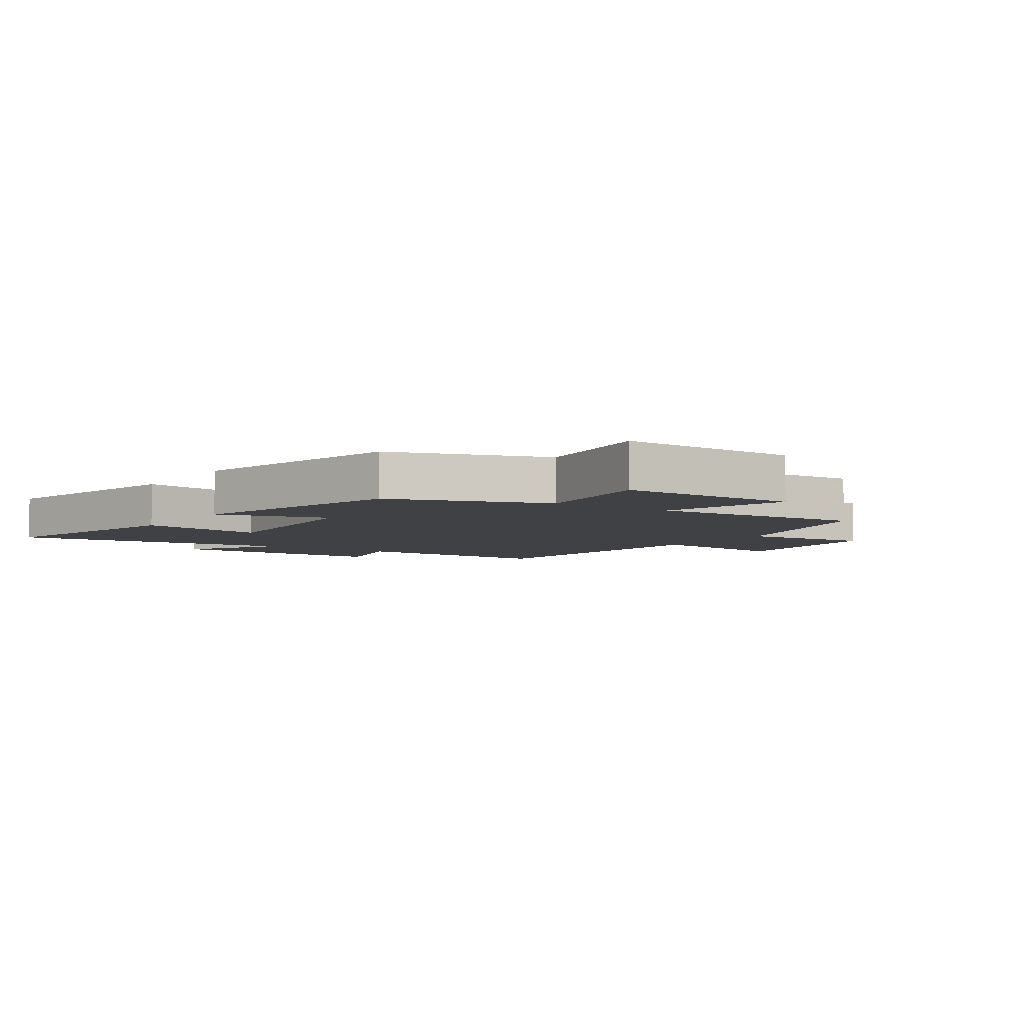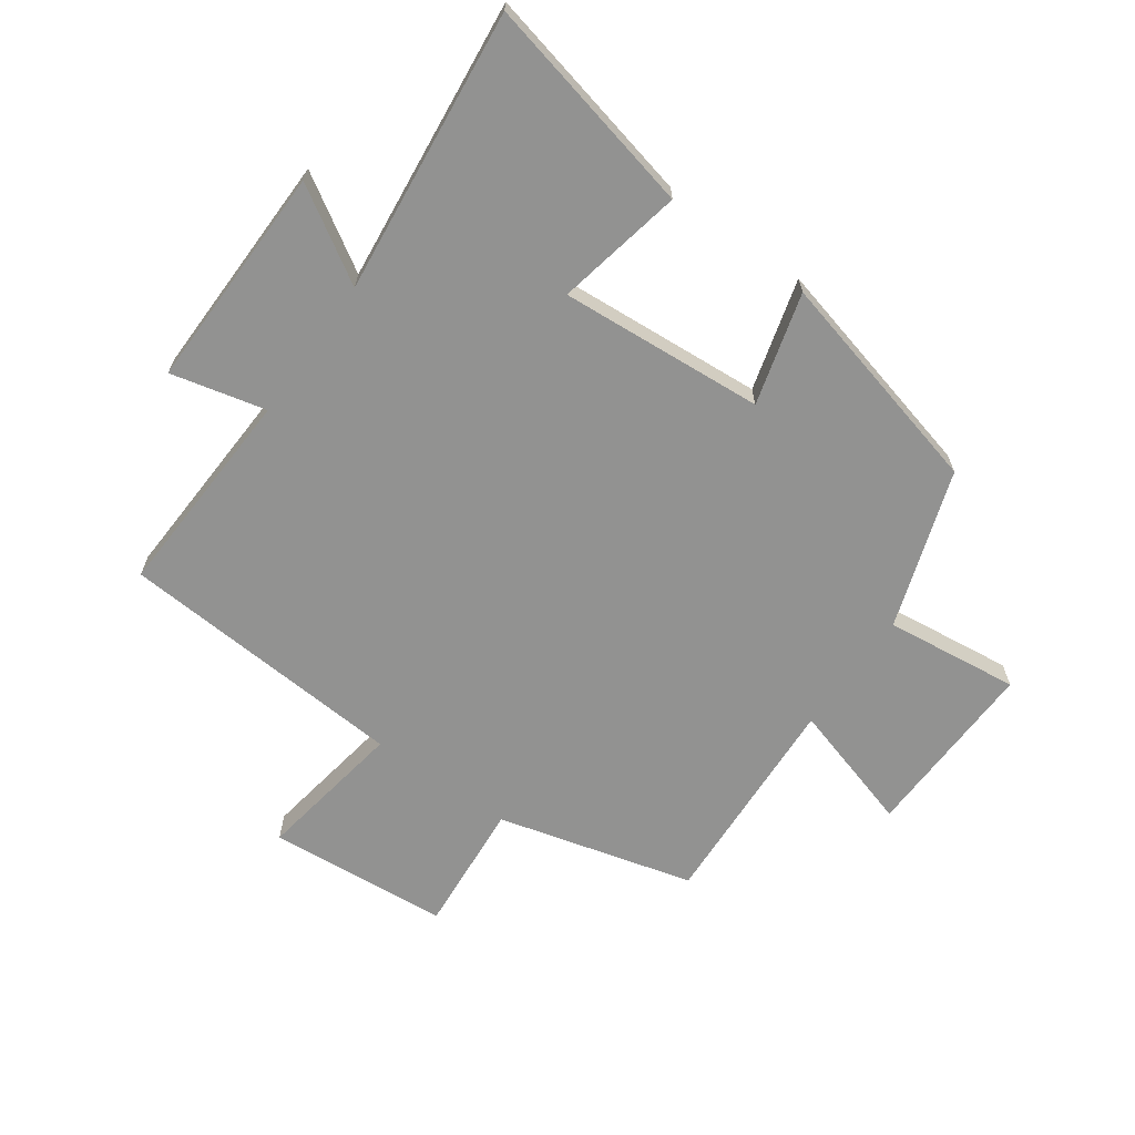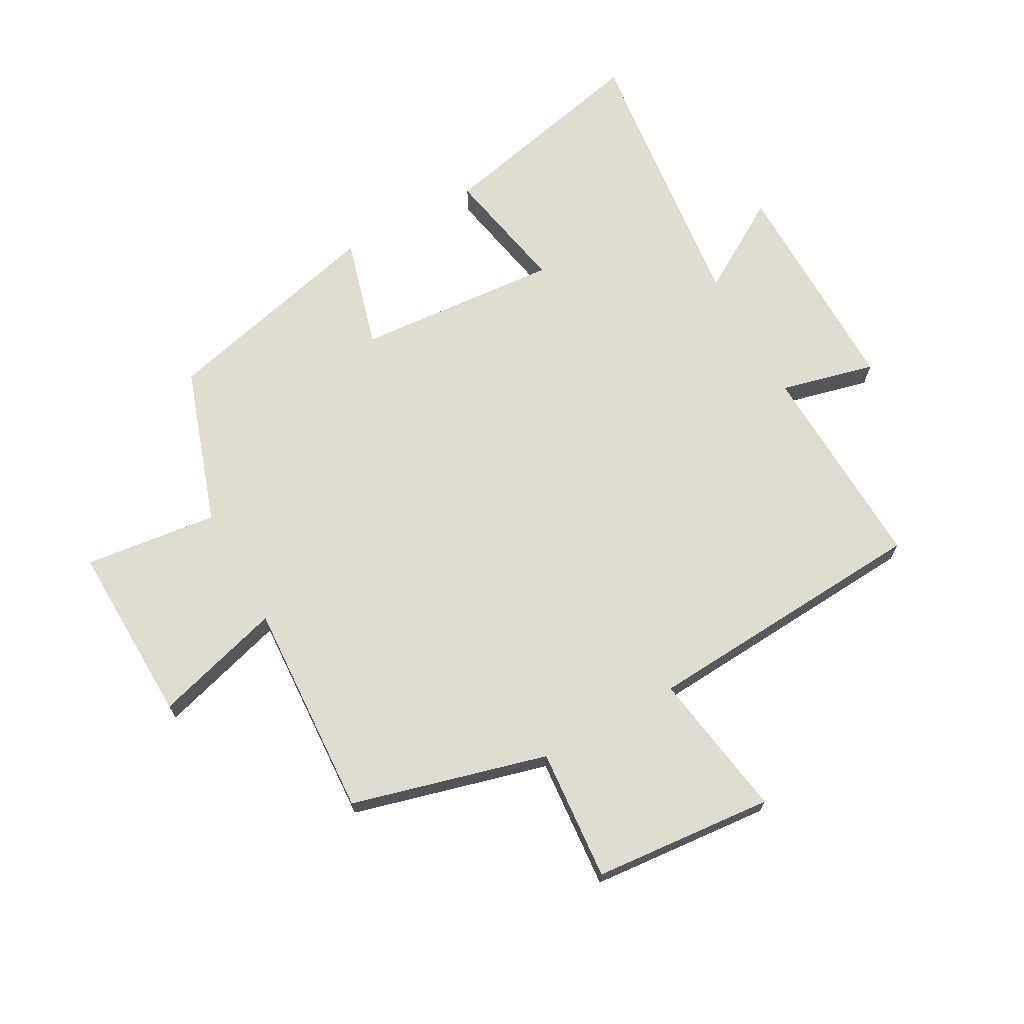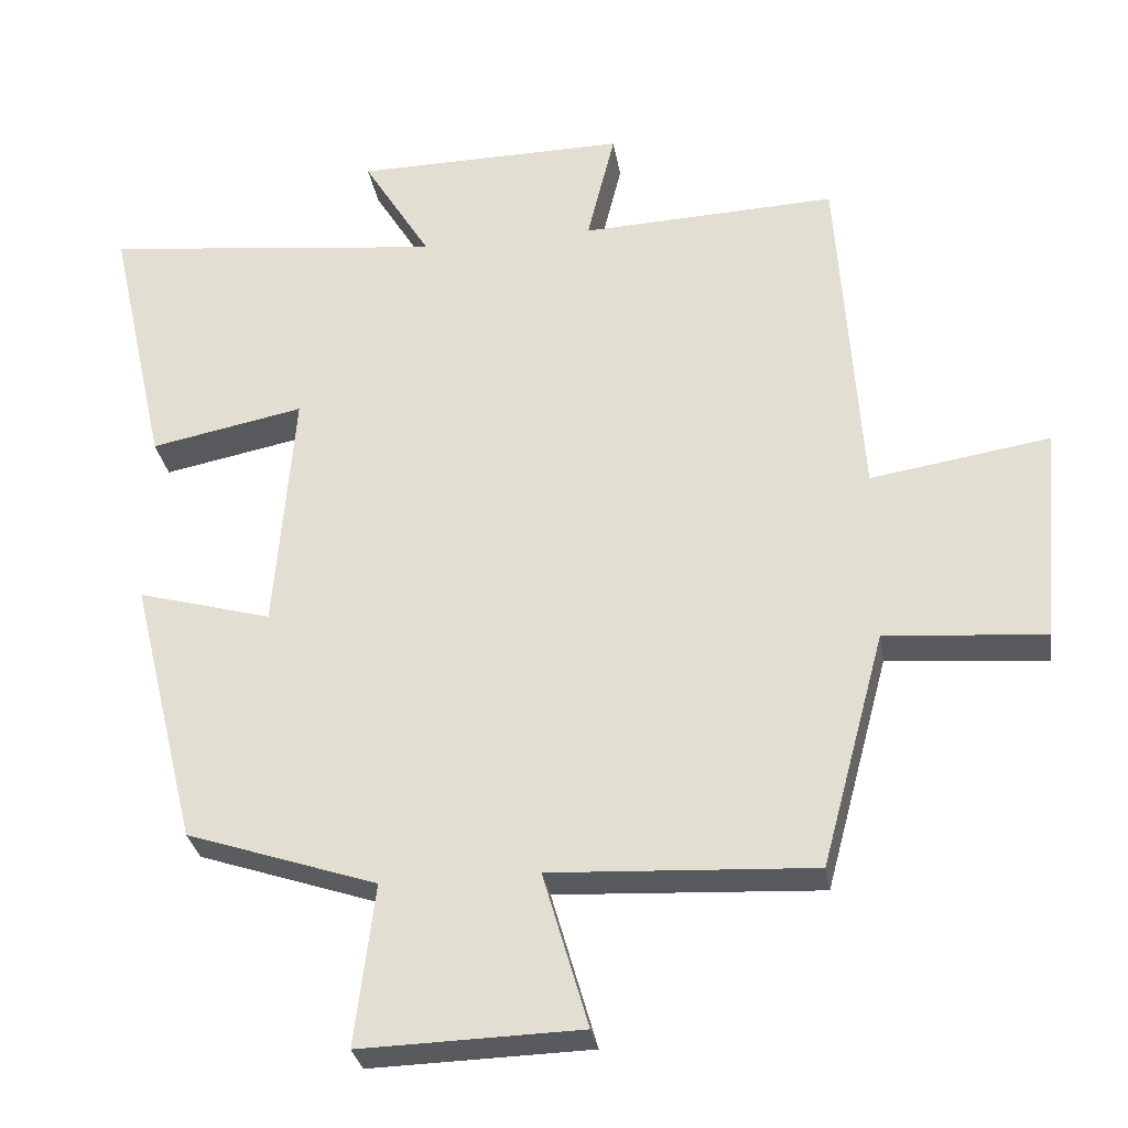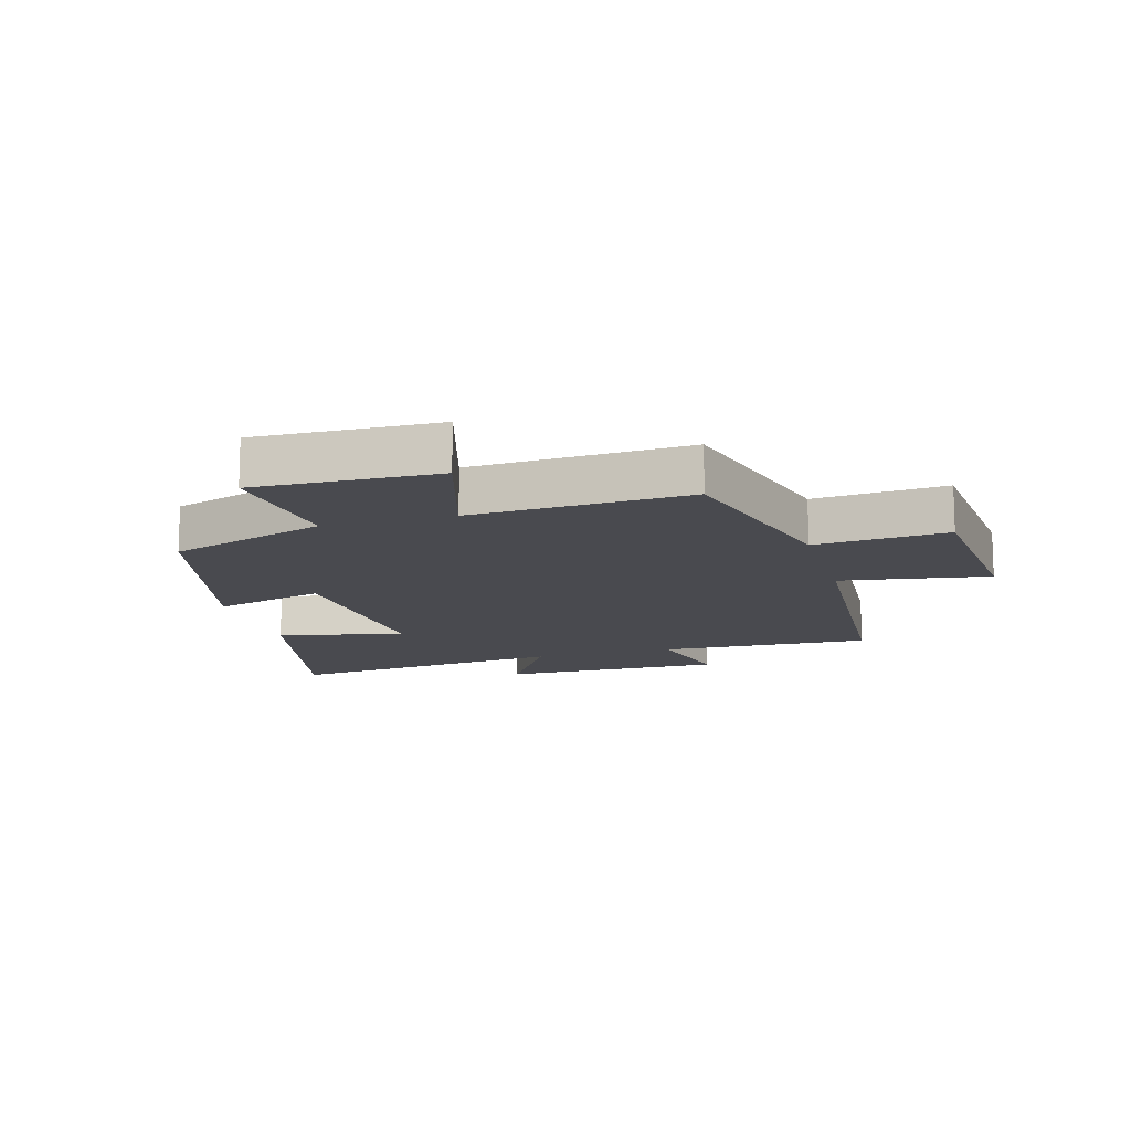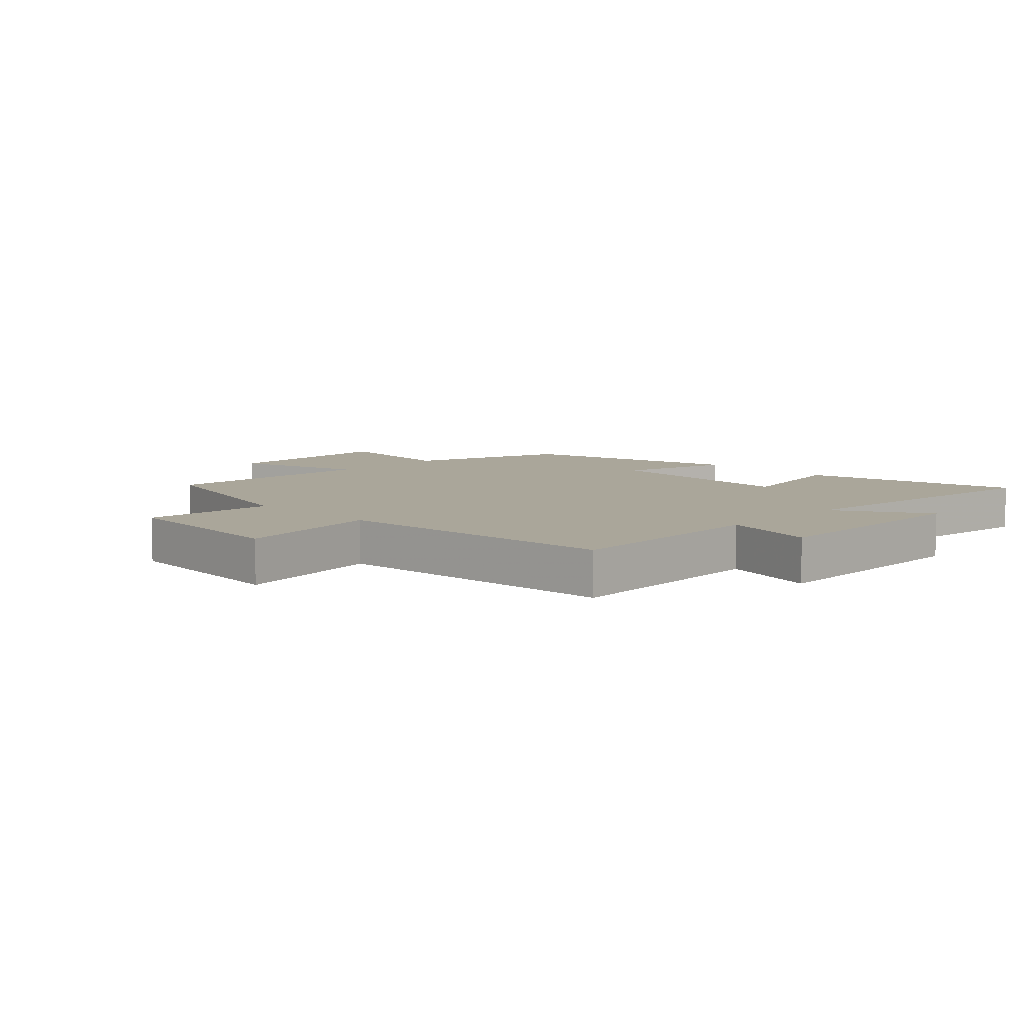
<metadata>
{"format":"obj","ext":"obj","renderer":"f3d","projection":"perspective","resolution":1024,"background":"white","views":[{"elev":-5.3,"azim":146.2,"up":"+Y"},{"elev":-66.2,"azim":54.3,"up":"+Y"},{"elev":69.4,"azim":-119.0,"up":"+Y"},{"elev":-30.4,"azim":-170.7,"up":"+Z"},{"elev":-13.5,"azim":-164.2,"up":"+Y"},{"elev":7.8,"azim":-45.5,"up":"+Y"}]}
</metadata>
<code>
v -0.414 0.07 -0.519
v -0.5 0.07 -0.199
v -0.716 0.07 -0.217
v -0.742 0.07 0.079
v -0.5 0.07 0.041
v -0.469 0.07 0.514
v -0.122 0.07 0.5
v -0.16 0.07 0.655
v 0.208 0.07 0.651
v 0.116 0.07 0.5
v 0.58 0.07 0.553
v 0.5 0.07 0.196
v 0.292 0.07 0.237
v 0.318 0.07 -0.097
v 0.5 0.07 -0.046
v 0.41 0.07 -0.413
v 0.152 0.07 -0.5
v 0.179 0.07 -0.719
v -0.119 0.07 -0.711
v -0.058 0.07 -0.5
v -0.414 0 -0.519
v -0.5 0 -0.199
v -0.716 0 -0.217
v -0.742 0 0.079
v -0.5 0 0.041
v -0.469 0 0.514
v -0.122 0 0.5
v -0.16 0 0.655
v 0.208 0 0.651
v 0.116 0 0.5
v 0.58 0 0.553
v 0.5 0 0.196
v 0.292 0 0.237
v 0.318 0 -0.097
v 0.5 0 -0.046
v 0.41 0 -0.413
v 0.152 0 -0.5
v 0.179 0 -0.719
v -0.119 0 -0.711
v -0.058 0 -0.5
f 17 18 19 20
f 15 16 17 20
f 14 15 20 1
f 13 14 1 2
f 10 11 12 13
f 10 13 2 3
f 7 8 9 10
f 5 6 7
f 5 7 10
f 3 4 5
f 3 5 10
f 40 39 38 37
f 40 37 36 35
f 21 40 35 34
f 22 21 34 33
f 33 32 31 30
f 23 22 33 30
f 30 29 28 27
f 27 26 25
f 30 27 25
f 25 24 23
f 30 25 23
f 1 21 22 2
f 2 22 23 3
f 3 23 24 4
f 4 24 25 5
f 5 25 26 6
f 6 26 27 7
f 7 27 28 8
f 8 28 29 9
f 9 29 30 10
f 10 30 31 11
f 11 31 32 12
f 12 32 33 13
f 13 33 34 14
f 14 34 35 15
f 15 35 36 16
f 16 36 37 17
f 17 37 38 18
f 18 38 39 19
f 19 39 40 20
f 20 40 21 1

</code>
